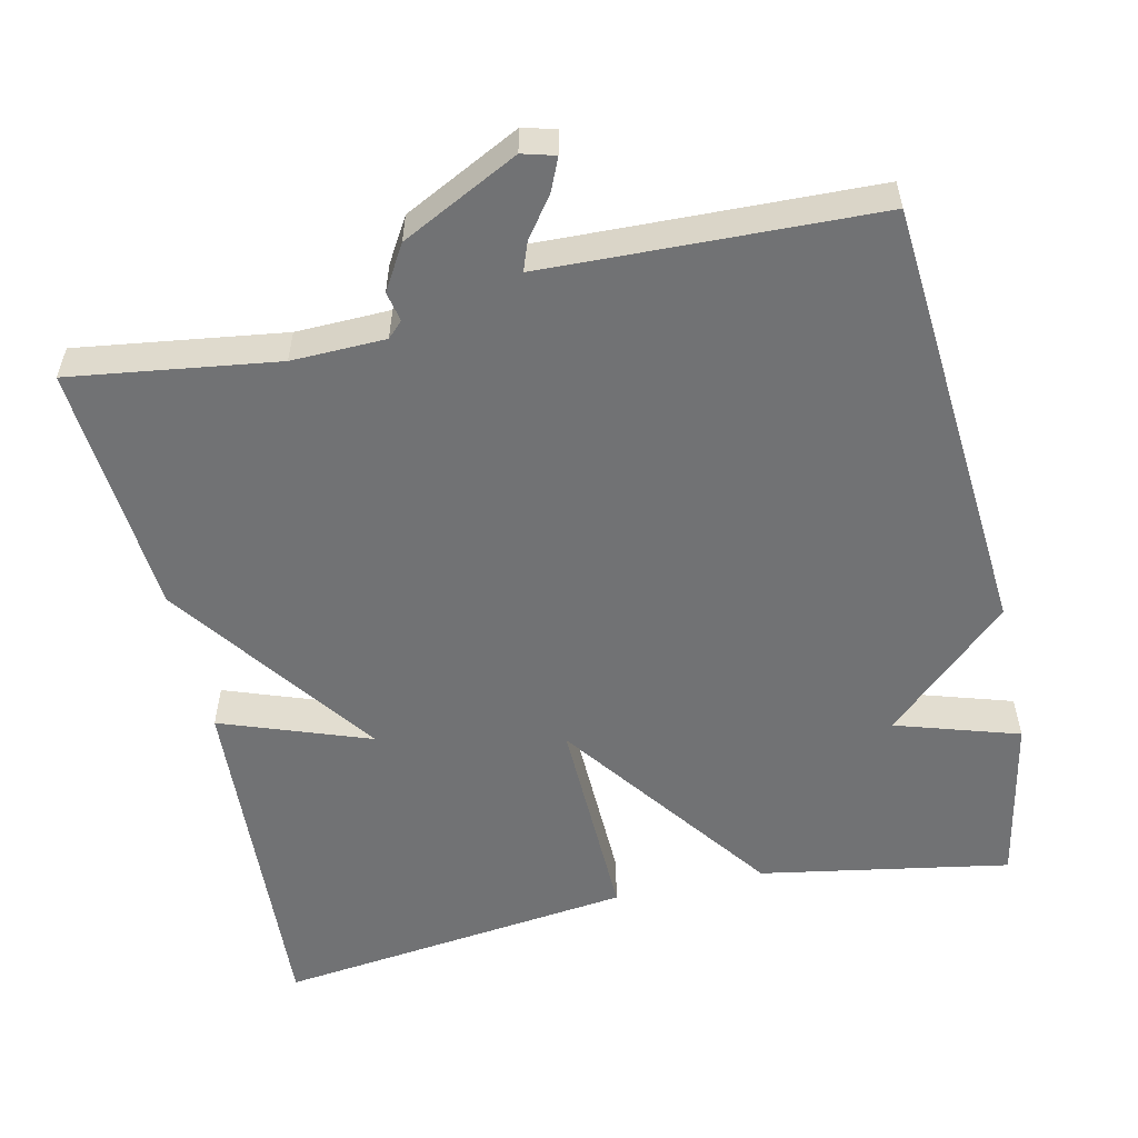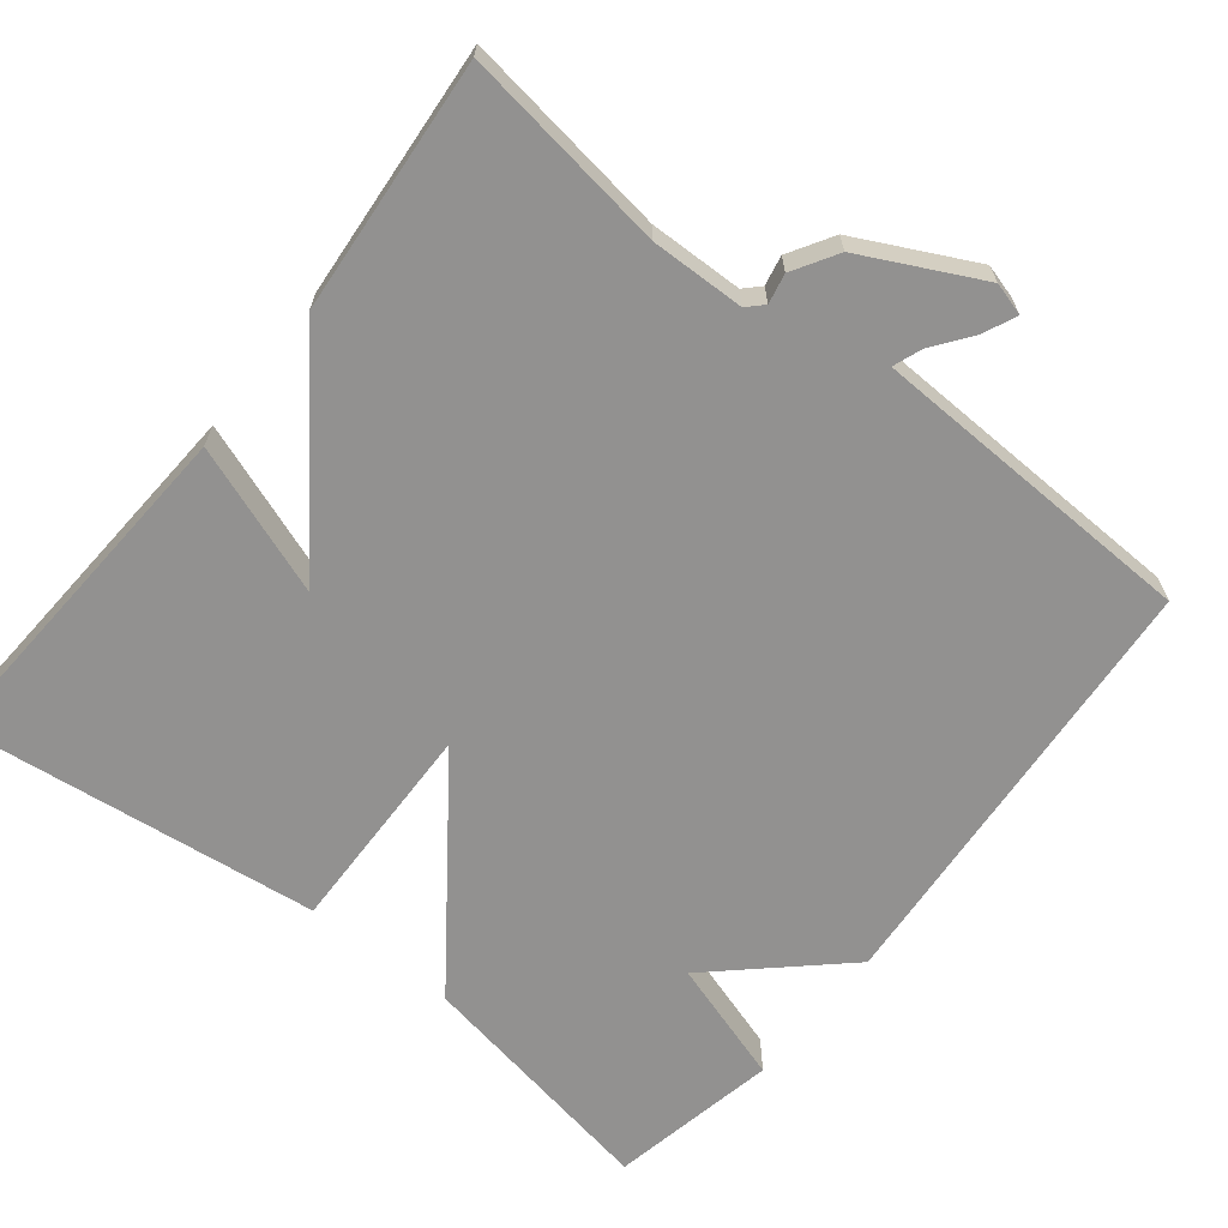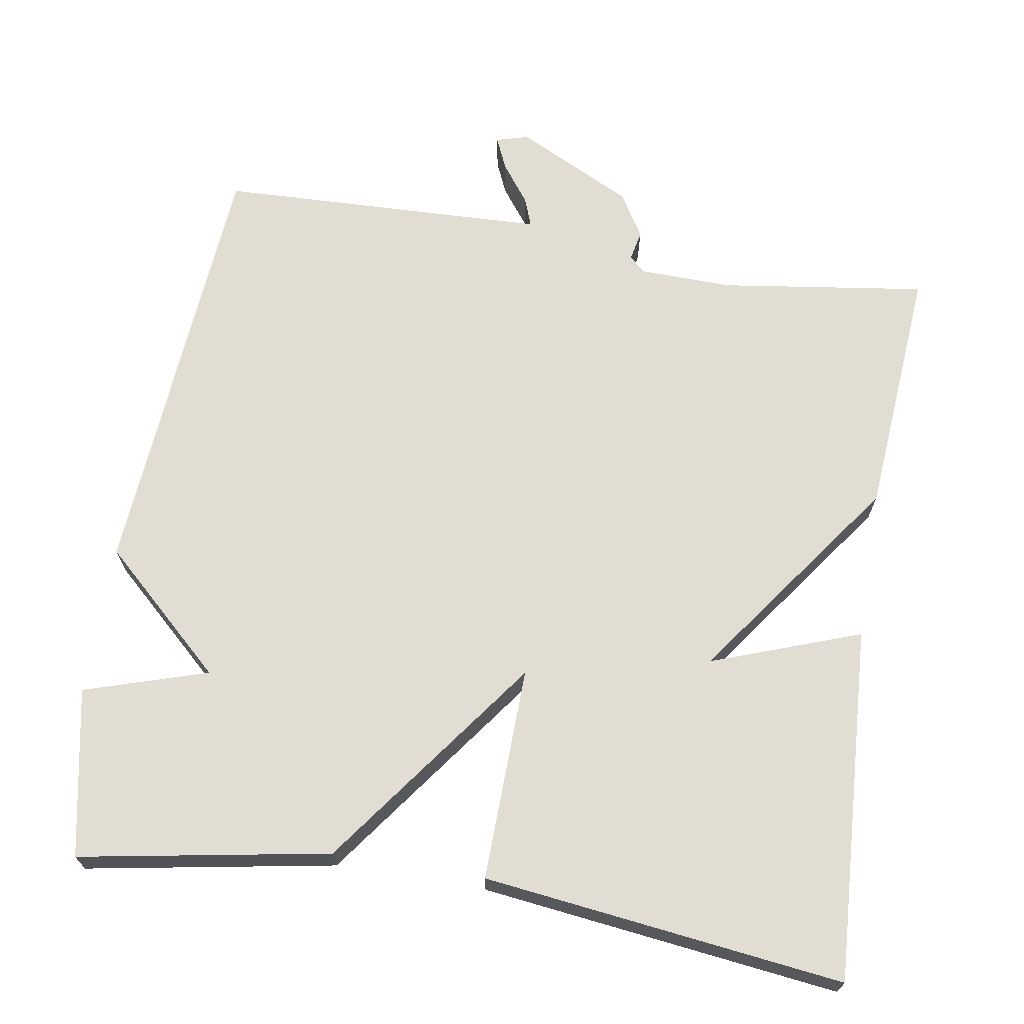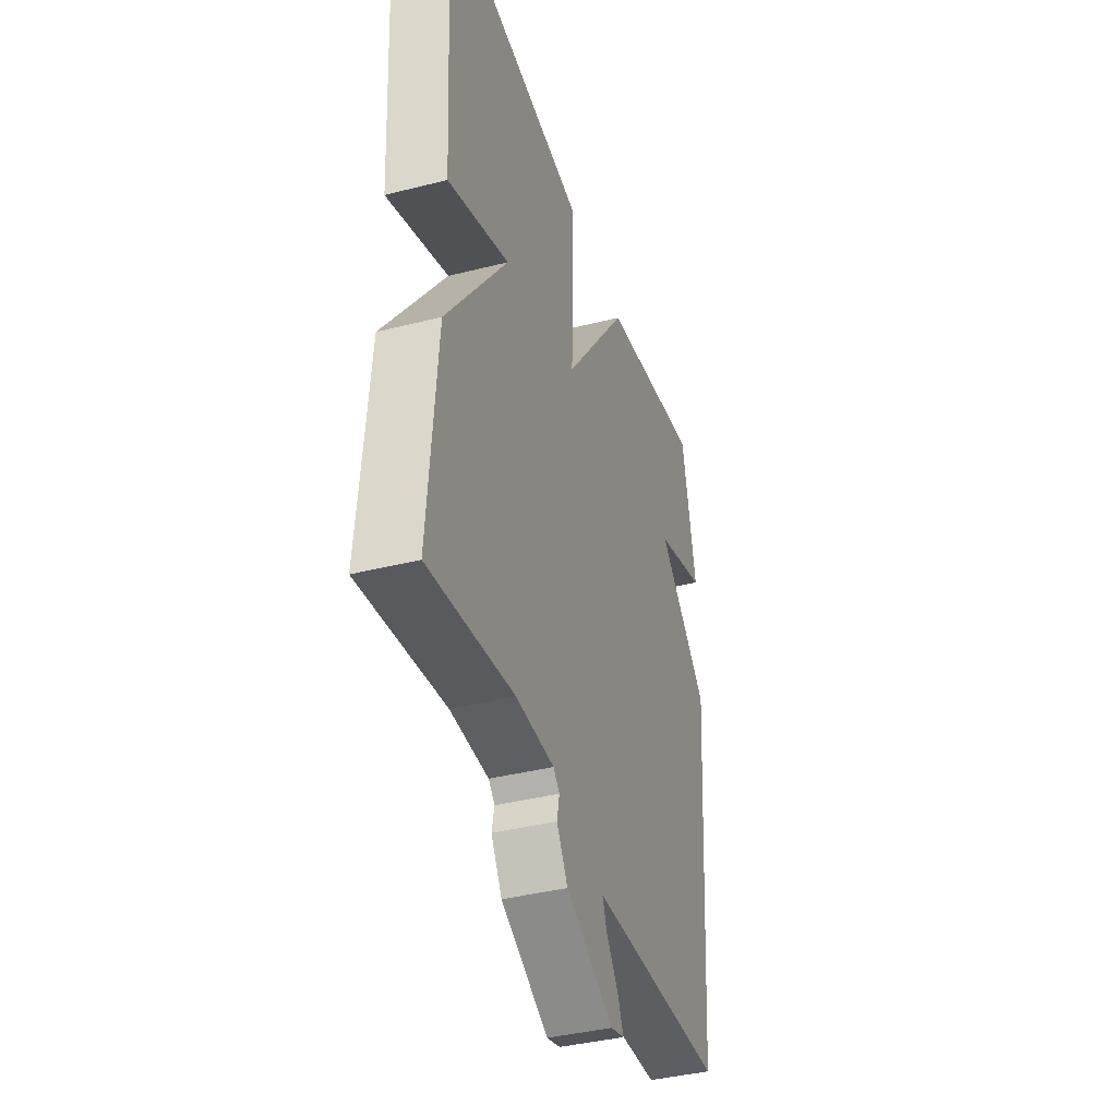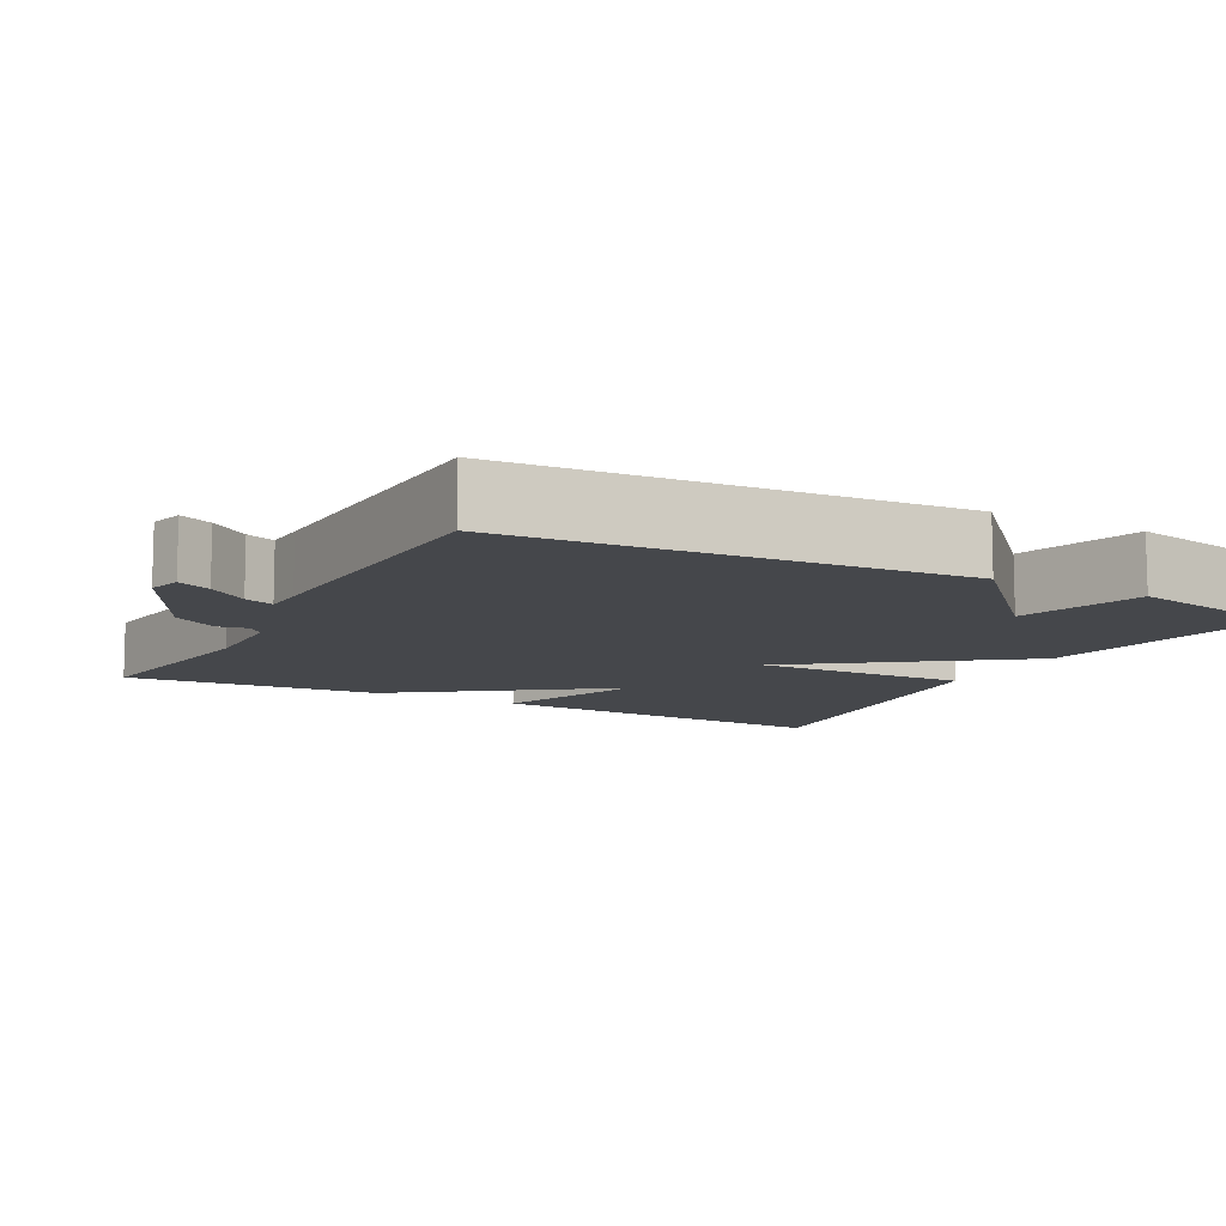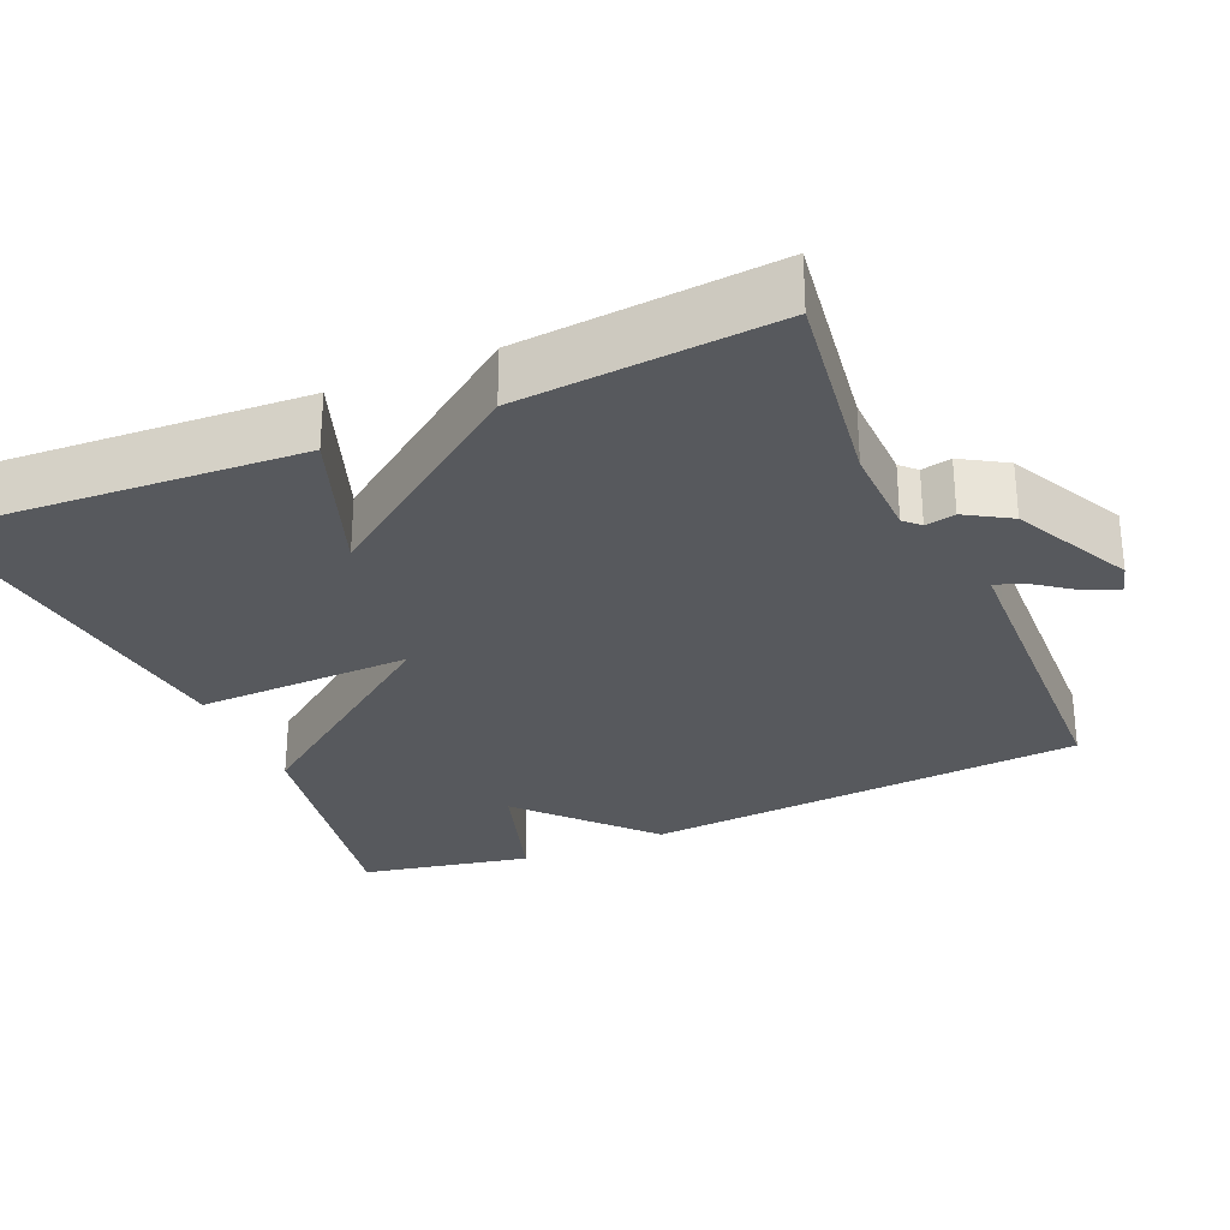
<metadata>
{"format":"obj","ext":"obj","renderer":"f3d","projection":"perspective","resolution":1024,"background":"white","views":[{"elev":-55.5,"azim":-167.4,"up":"+Y"},{"elev":-66.1,"azim":141.5,"up":"+Y"},{"elev":68.2,"azim":9.3,"up":"+Y"},{"elev":-39.5,"azim":107.5,"up":"+Z"},{"elev":-10.3,"azim":-118.2,"up":"+Y"},{"elev":-29.0,"azim":113.4,"up":"+Y"}]}
</metadata>
<code>
v -0.5 0.07 0.5
v -0.172 0.07 0.442
v 0.035 0.07 0.16
v 0.028 0.07 0.442
v 0.5 0.07 0.5
v 0.473 0.07 0.033
v 0.277 0.07 0.104
v 0.473 0.07 -0.167
v 0.5 0.07 -0.5
v 0.229 0.07 -0.462
v 0.106 0.07 -0.465
v 0.086 0.07 -0.485
v 0.094 0.07 -0.524
v 0.059 0.07 -0.582
v -0.094 0.07 -0.659
v -0.137 0.07 -0.647
v -0.118 0.07 -0.604
v -0.08 0.07 -0.553
v -0.066 0.07 -0.515
v -0.119 0.07 -0.513
v -0.5 0.07 -0.5
v -0.544 0.07 0.079
v -0.382 0.07 0.228
v -0.544 0.07 0.279
v -0.5 0 0.5
v -0.172 0 0.442
v 0.035 0 0.16
v 0.028 0 0.442
v 0.5 0 0.5
v 0.473 0 0.033
v 0.277 0 0.104
v 0.473 0 -0.167
v 0.5 0 -0.5
v 0.229 0 -0.462
v 0.106 0 -0.465
v 0.086 0 -0.485
v 0.094 0 -0.524
v 0.059 0 -0.582
v -0.094 0 -0.659
v -0.137 0 -0.647
v -0.118 0 -0.604
v -0.08 0 -0.553
v -0.066 0 -0.515
v -0.119 0 -0.513
v -0.5 0 -0.5
v -0.544 0 0.079
v -0.382 0 0.228
v -0.544 0 0.279
f 1 2 3
f 24 1 3
f 23 24 3
f 22 23 3
f 21 22 3
f 20 21 3
f 19 20 3
f 16 17 18
f 15 16 18
f 14 15 18
f 13 14 18
f 12 13 18
f 11 12 18 19
f 7 8 9 10
f 7 10 11
f 4 5 6 7
f 3 4 7 11
f 3 11 19
f 27 26 25
f 27 25 48
f 27 48 47
f 27 47 46
f 27 46 45
f 27 45 44
f 27 44 43
f 42 41 40
f 42 40 39
f 42 39 38
f 42 38 37
f 42 37 36
f 43 42 36 35
f 34 33 32 31
f 35 34 31
f 31 30 29 28
f 35 31 28 27
f 43 35 27
f 1 25 26 2
f 2 26 27 3
f 3 27 28 4
f 4 28 29 5
f 5 29 30 6
f 6 30 31 7
f 7 31 32 8
f 8 32 33 9
f 9 33 34 10
f 10 34 35 11
f 11 35 36 12
f 12 36 37 13
f 13 37 38 14
f 14 38 39 15
f 15 39 40 16
f 16 40 41 17
f 17 41 42 18
f 18 42 43 19
f 19 43 44 20
f 20 44 45 21
f 21 45 46 22
f 22 46 47 23
f 23 47 48 24
f 24 48 25 1

</code>
